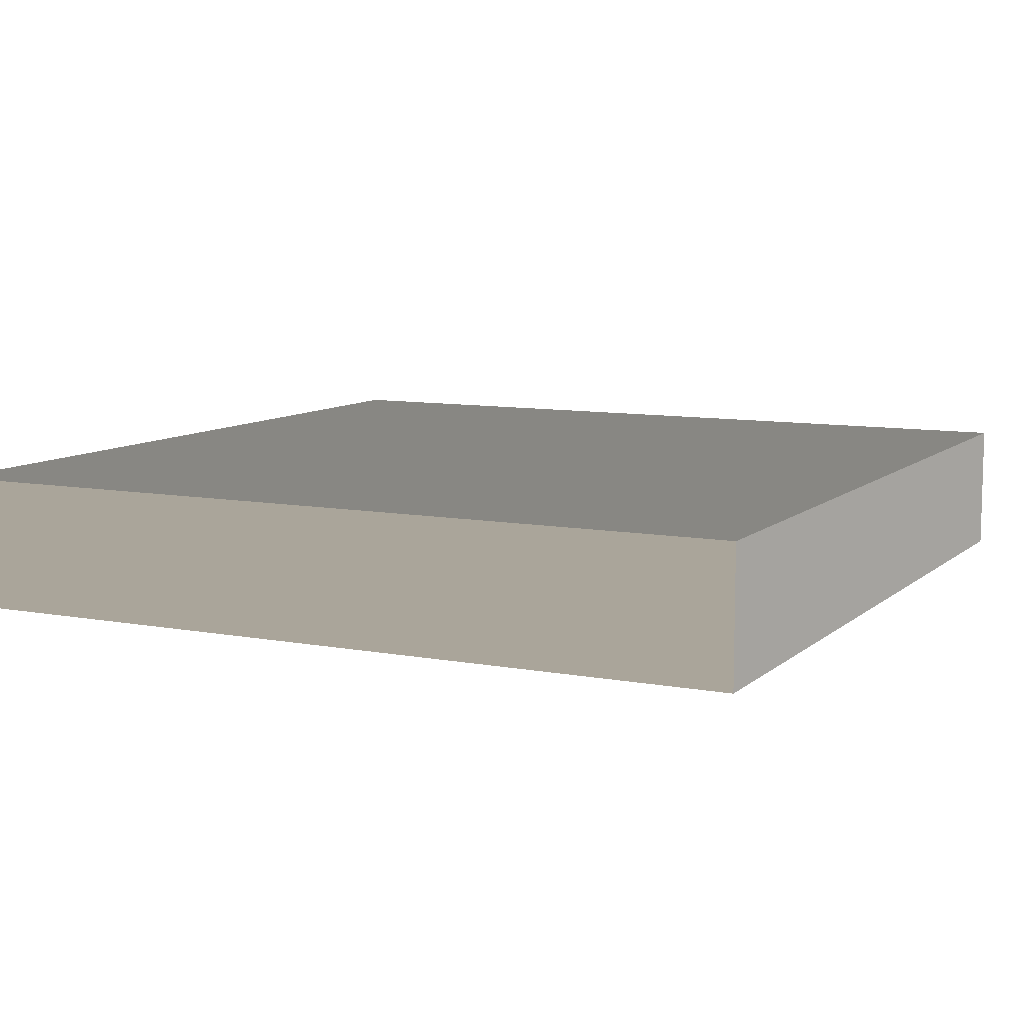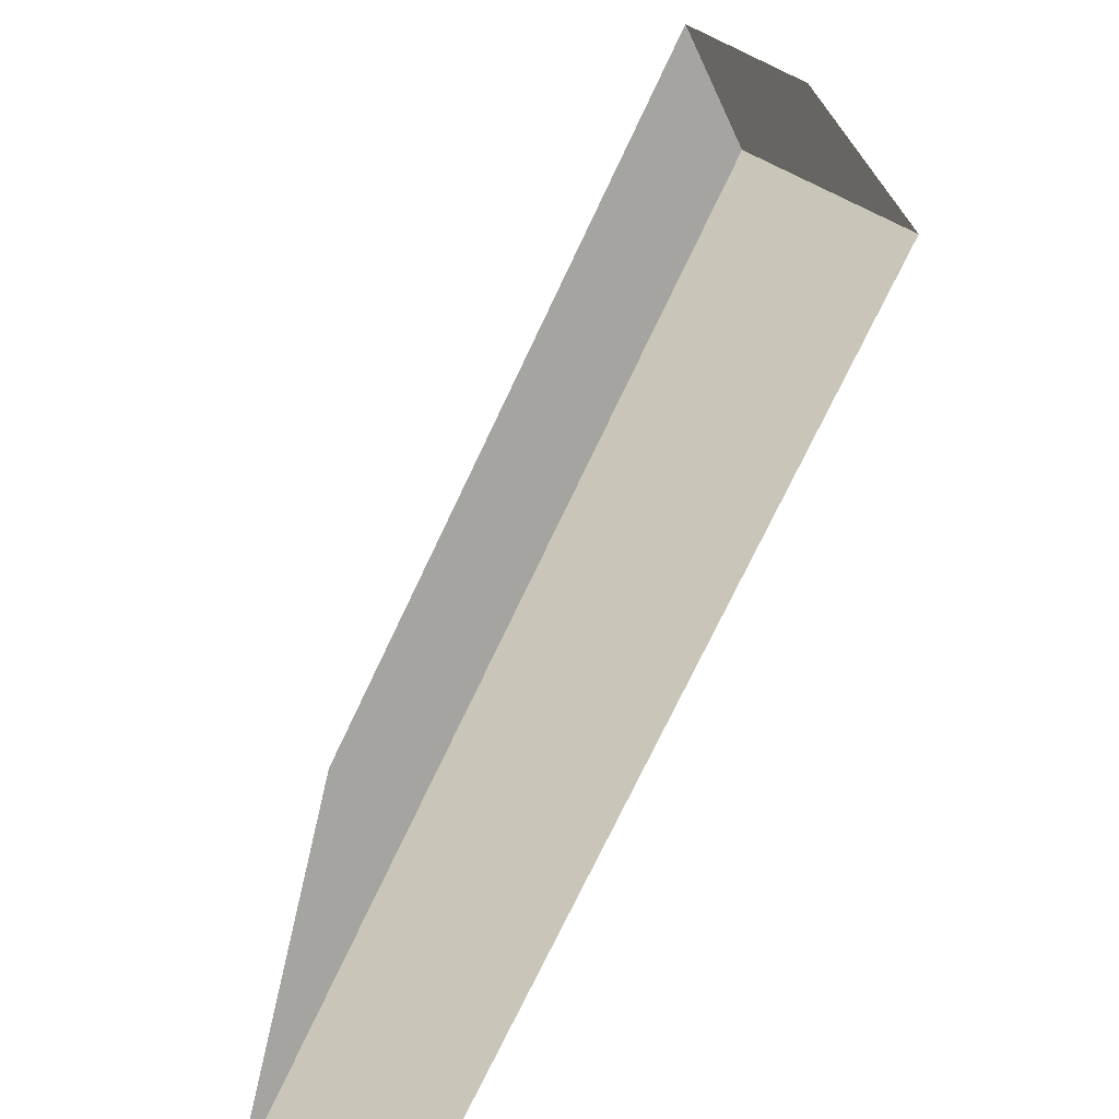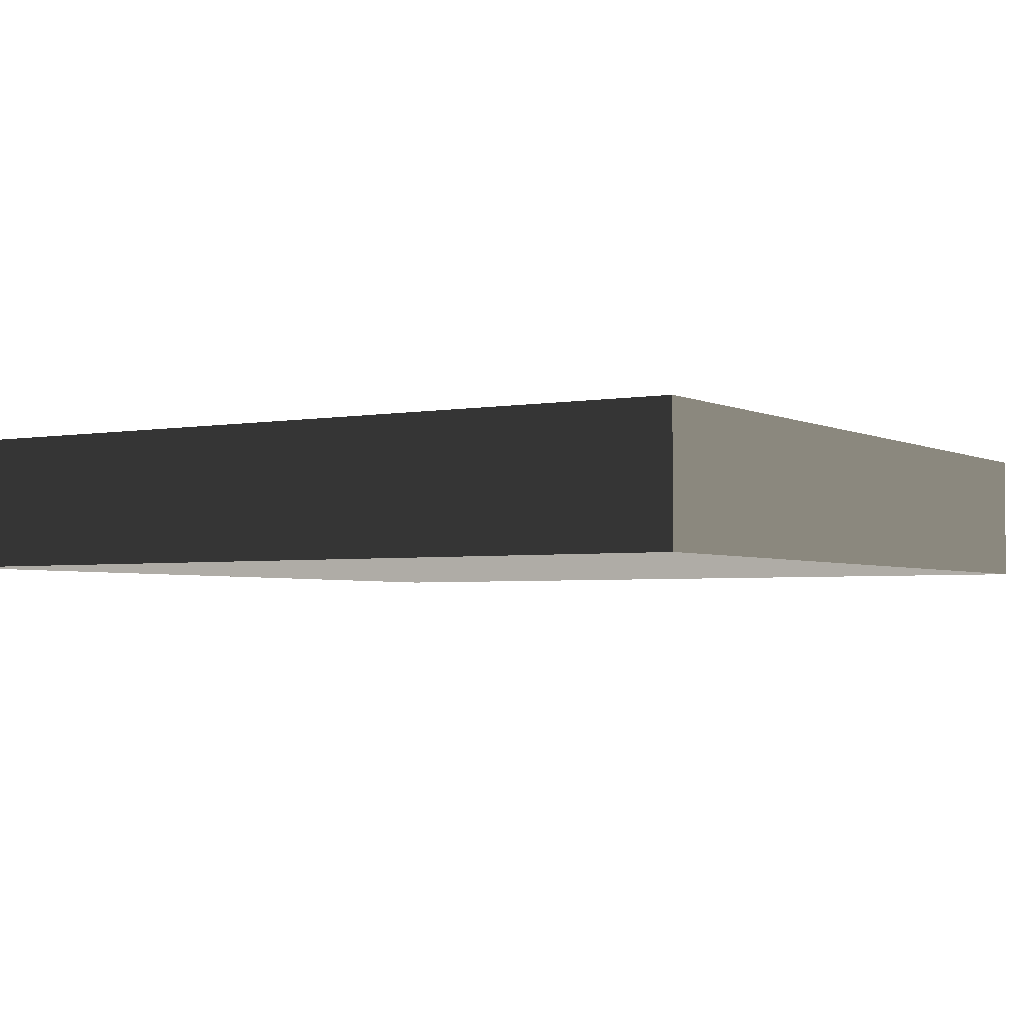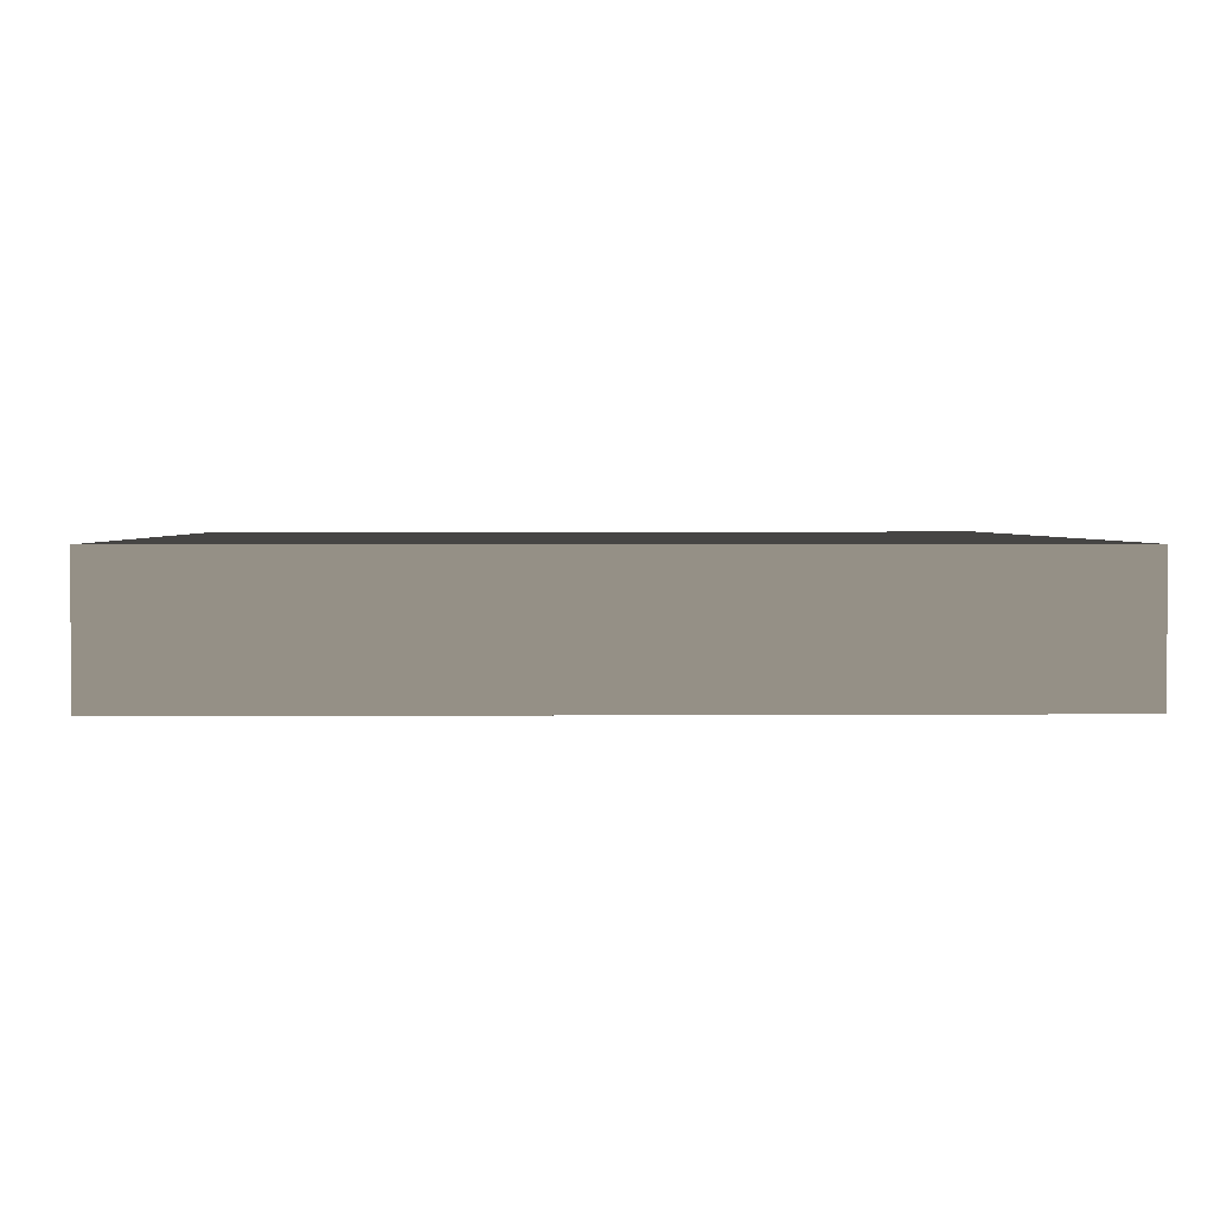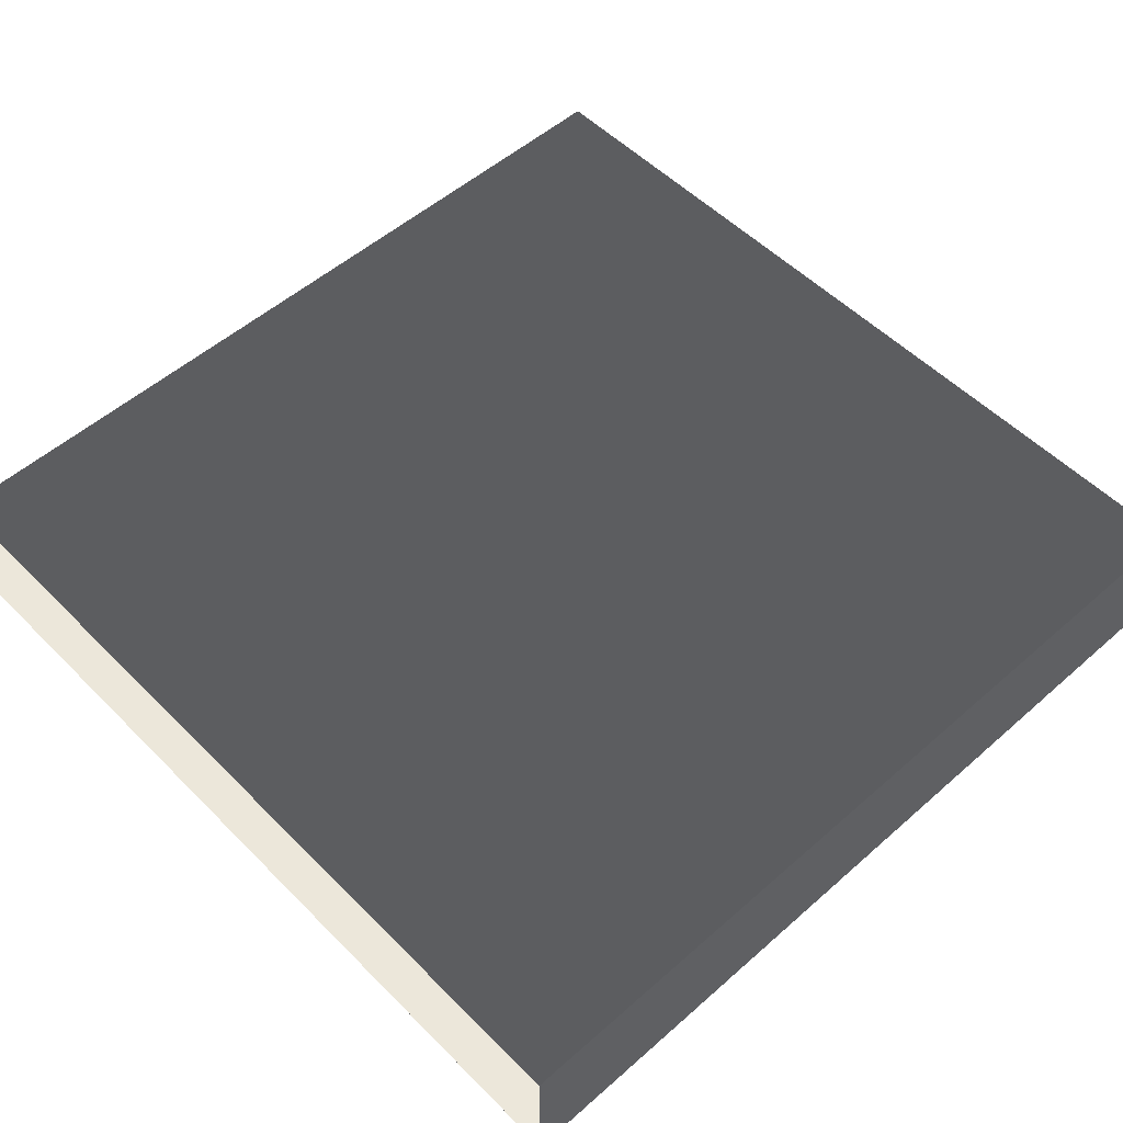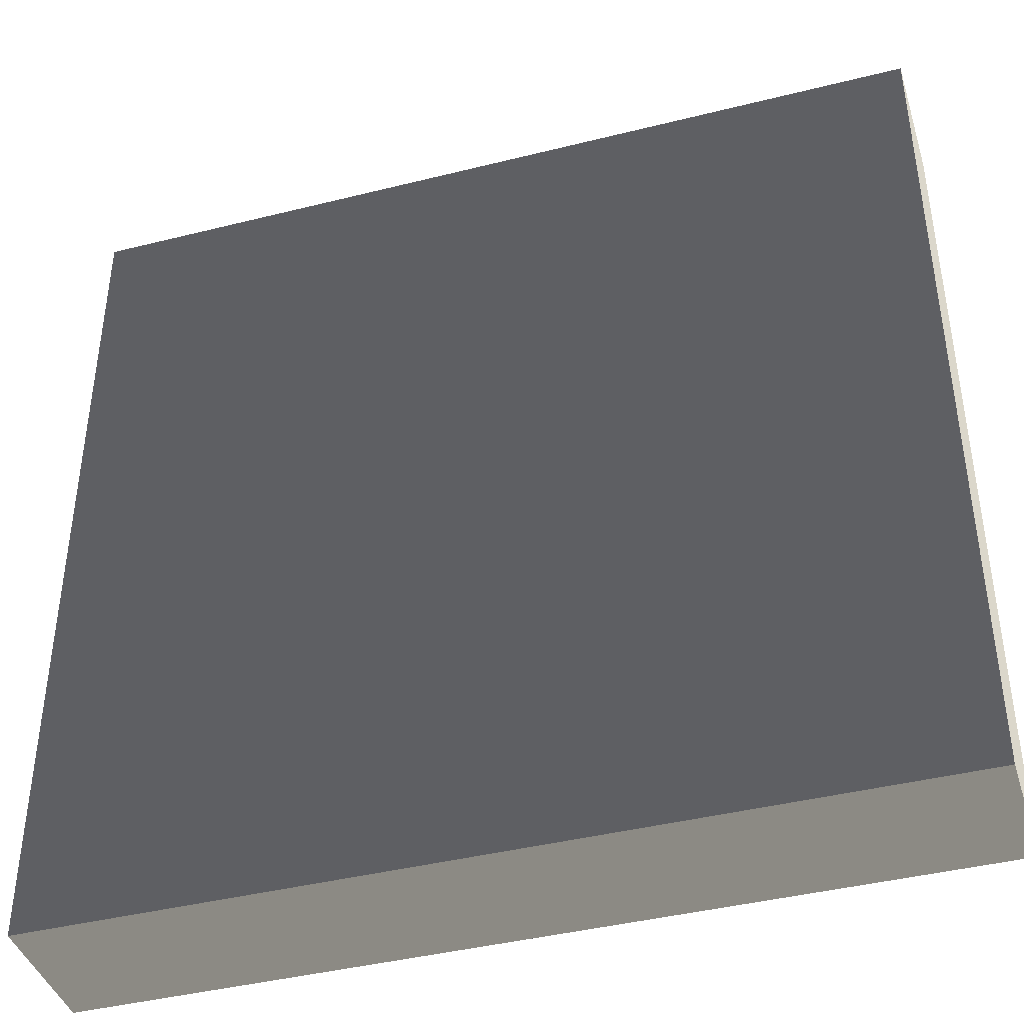
<metadata>
{"format":"obj","ext":"obj","renderer":"f3d","projection":"perspective","resolution":1024,"background":"white","views":[{"elev":9.1,"azim":116.6,"up":"+Z"},{"elev":-73.3,"azim":-115.3,"up":"+Y"},{"elev":-3.2,"azim":32.0,"up":"+Z"},{"elev":2.4,"azim":88.4,"up":"+Z"},{"elev":53.3,"azim":136.8,"up":"+Z"},{"elev":-41.5,"azim":-163.1,"up":"+Y"}]}
</metadata>
<code>
v -1.352 -1.352 -0.2108
v -1.352 1.352 -0.2108
v -1.352 1.352 0.2108
v -1.352 -1.352 0.2108
v -1.352 1.352 -0.2108
v 1.352 1.352 -0.2108
v 1.352 1.352 0.2108
v -1.352 1.352 0.2108
v 1.352 1.352 -0.2108
v 1.352 -1.352 -0.2108
v 1.352 -1.352 0.2108
v 1.352 1.352 0.2108
v 1.352 -1.352 -0.2108
v -1.352 -1.352 -0.2108
v -1.352 -1.352 0.2108
v 1.352 -1.352 0.2108
v -1.352 1.352 -0.2108
v -1.352 -1.352 -0.2108
v 1.352 -1.352 -0.2108
v 1.352 1.352 -0.2108
v 1.352 1.352 0.2108
v 1.352 -1.352 0.2108
v -1.352 -1.352 0.2108
v -1.352 1.352 0.2108
g Snow_Top_(5)_778_17
f 1 3 2
f 1 4 3
f 5 7 6
f 5 8 7
f 9 11 10
f 9 12 11
f 13 15 14
f 13 16 15
f 17 19 18
f 17 20 19
f 21 23 22
f 21 24 23

</code>
